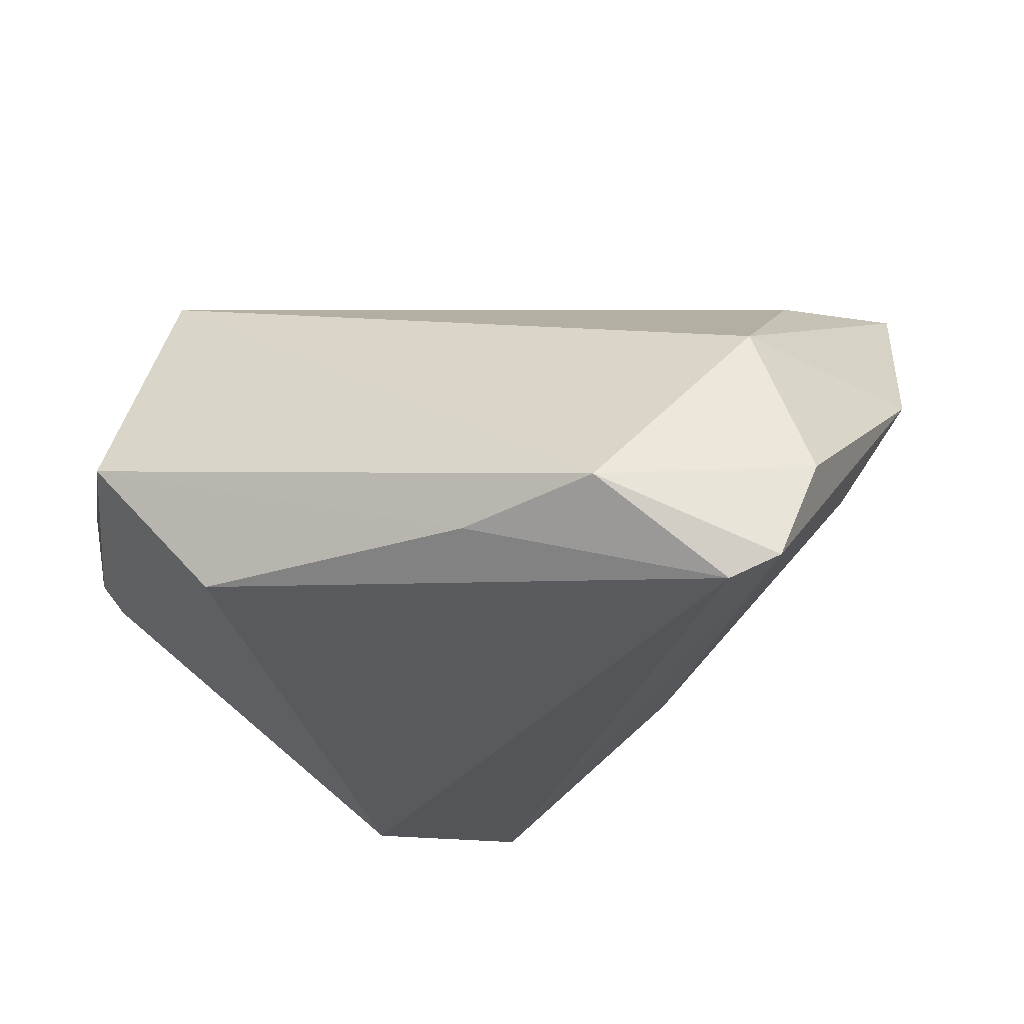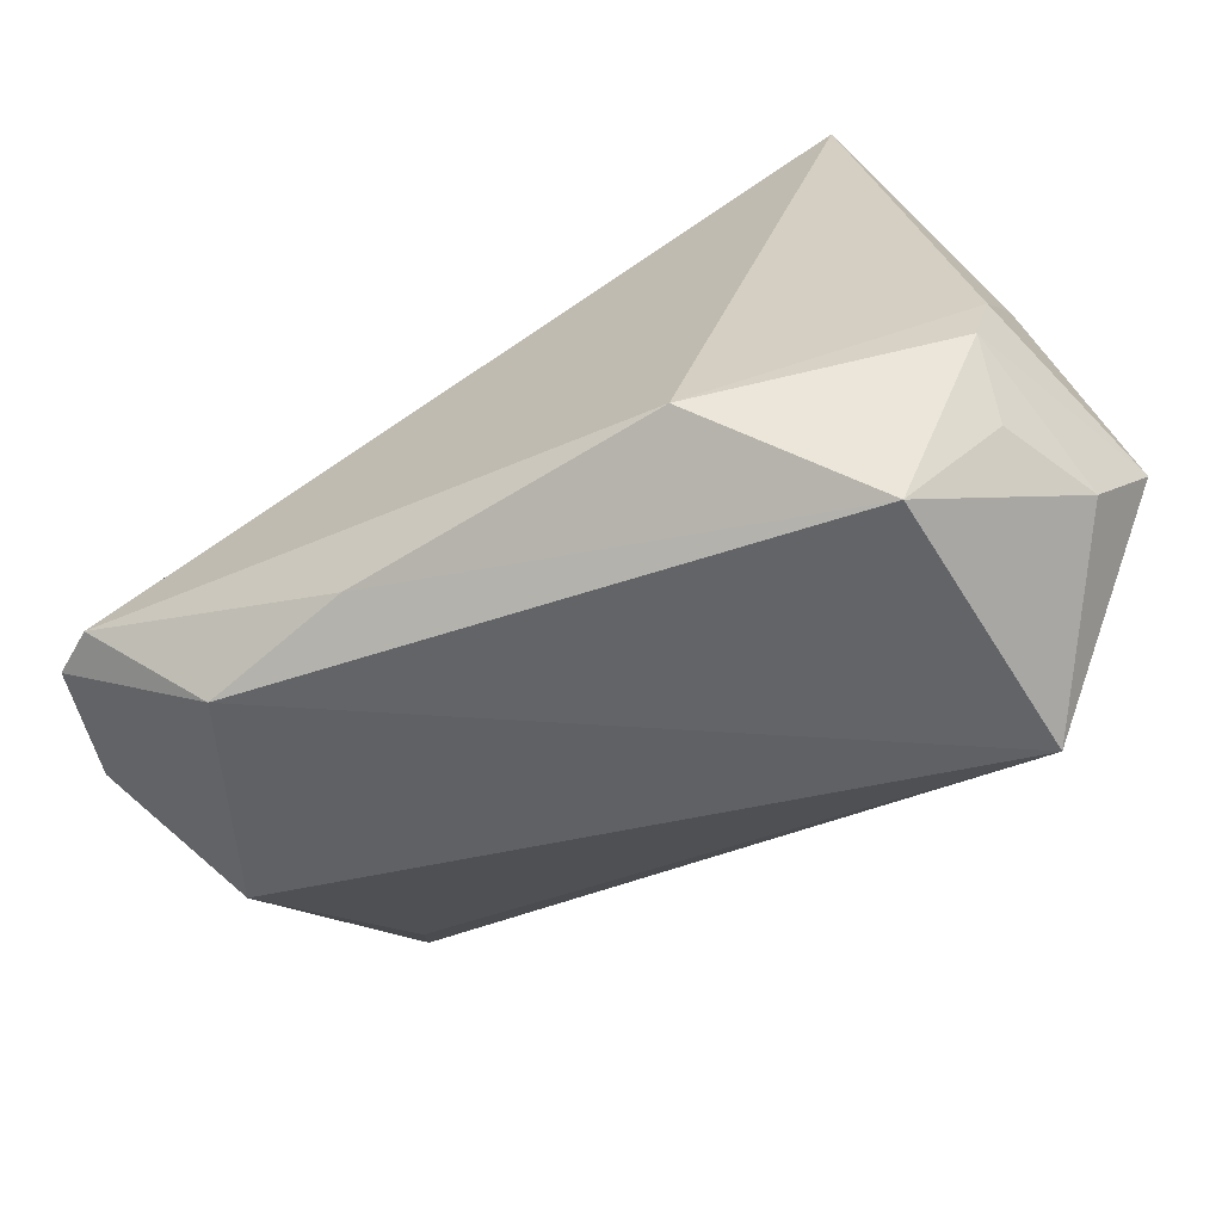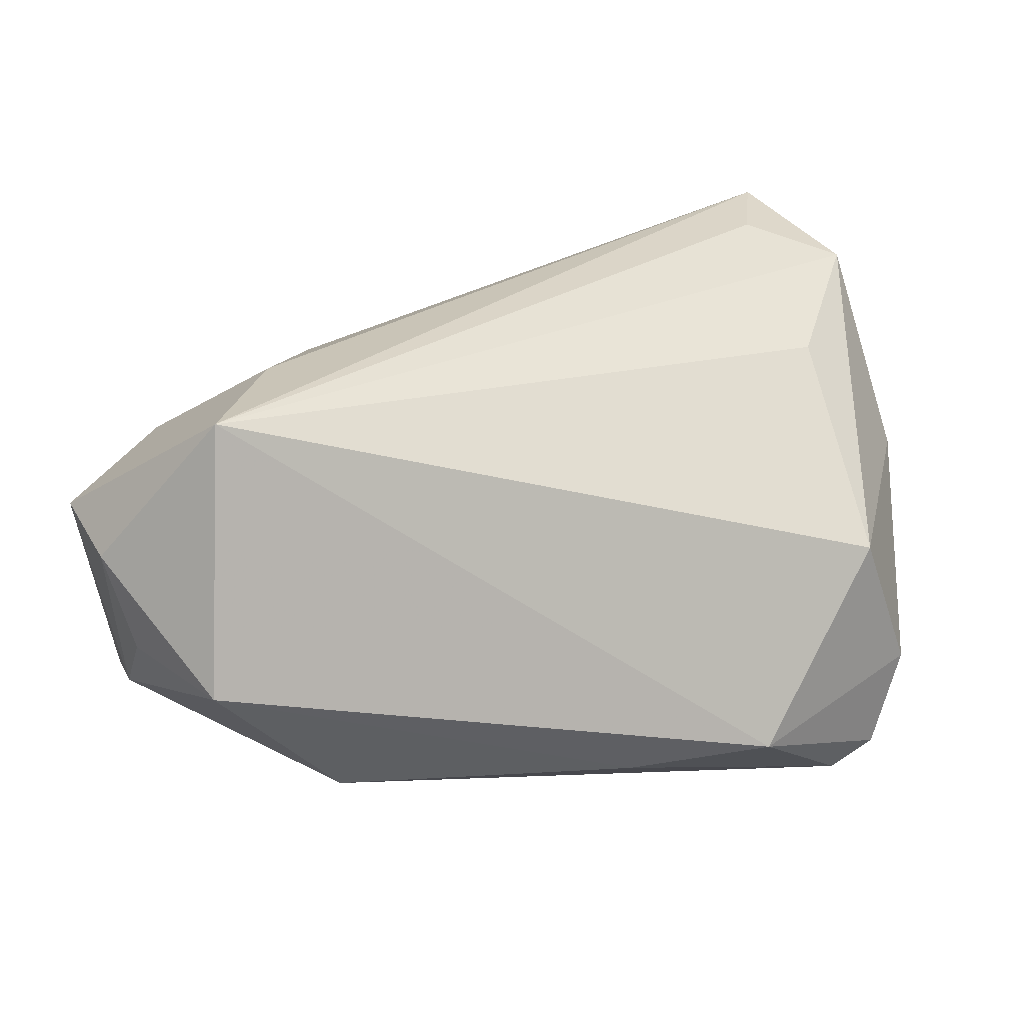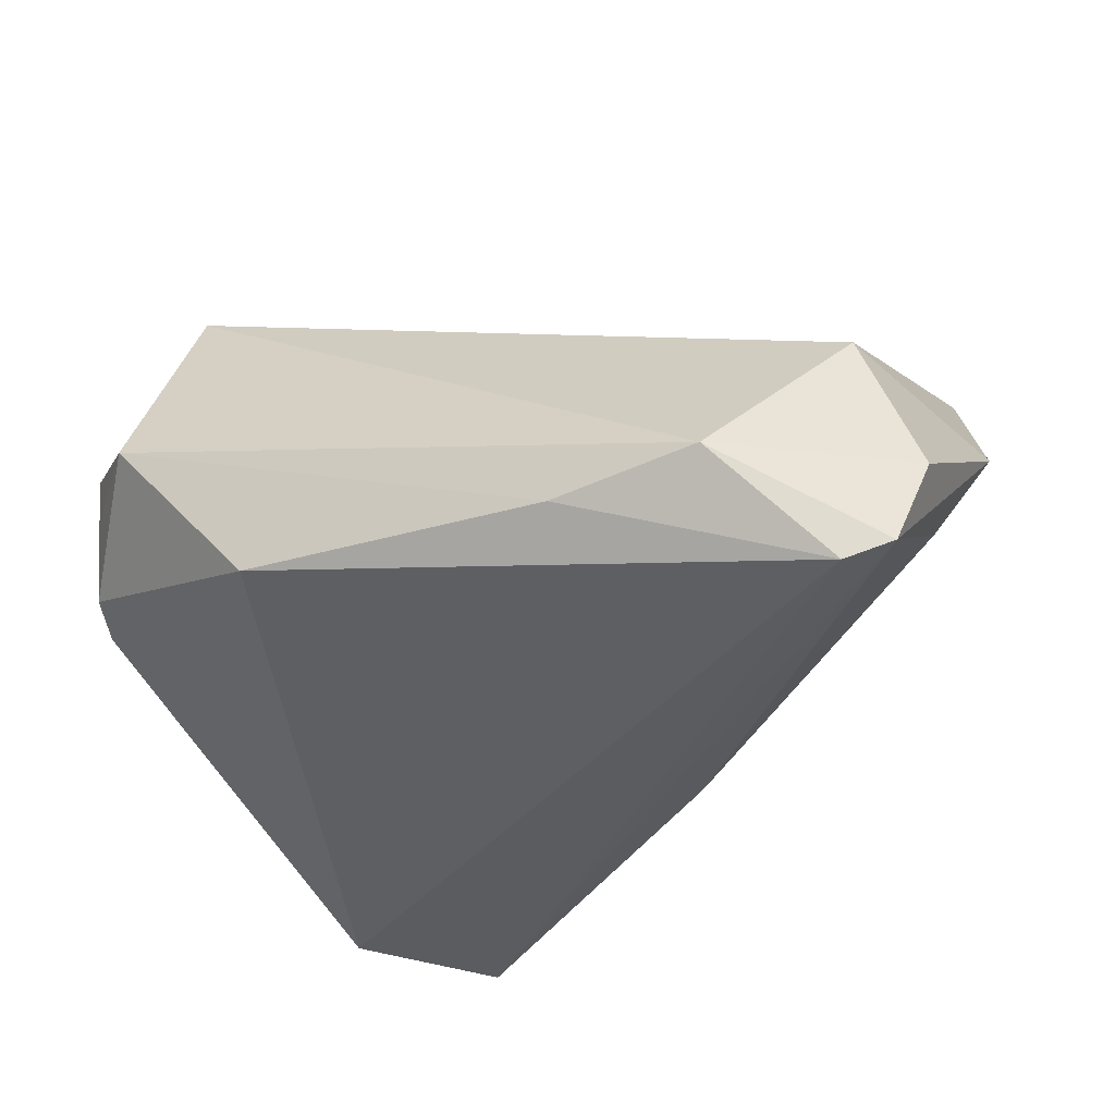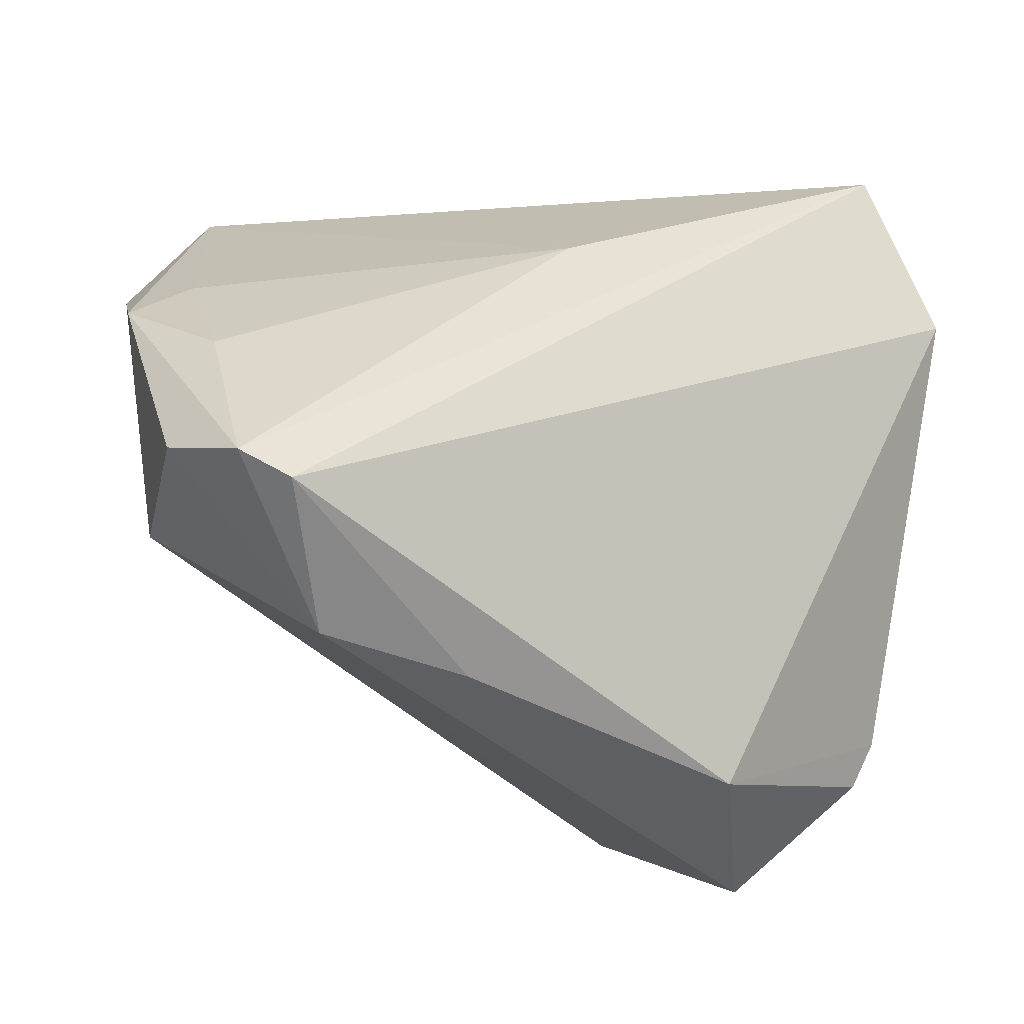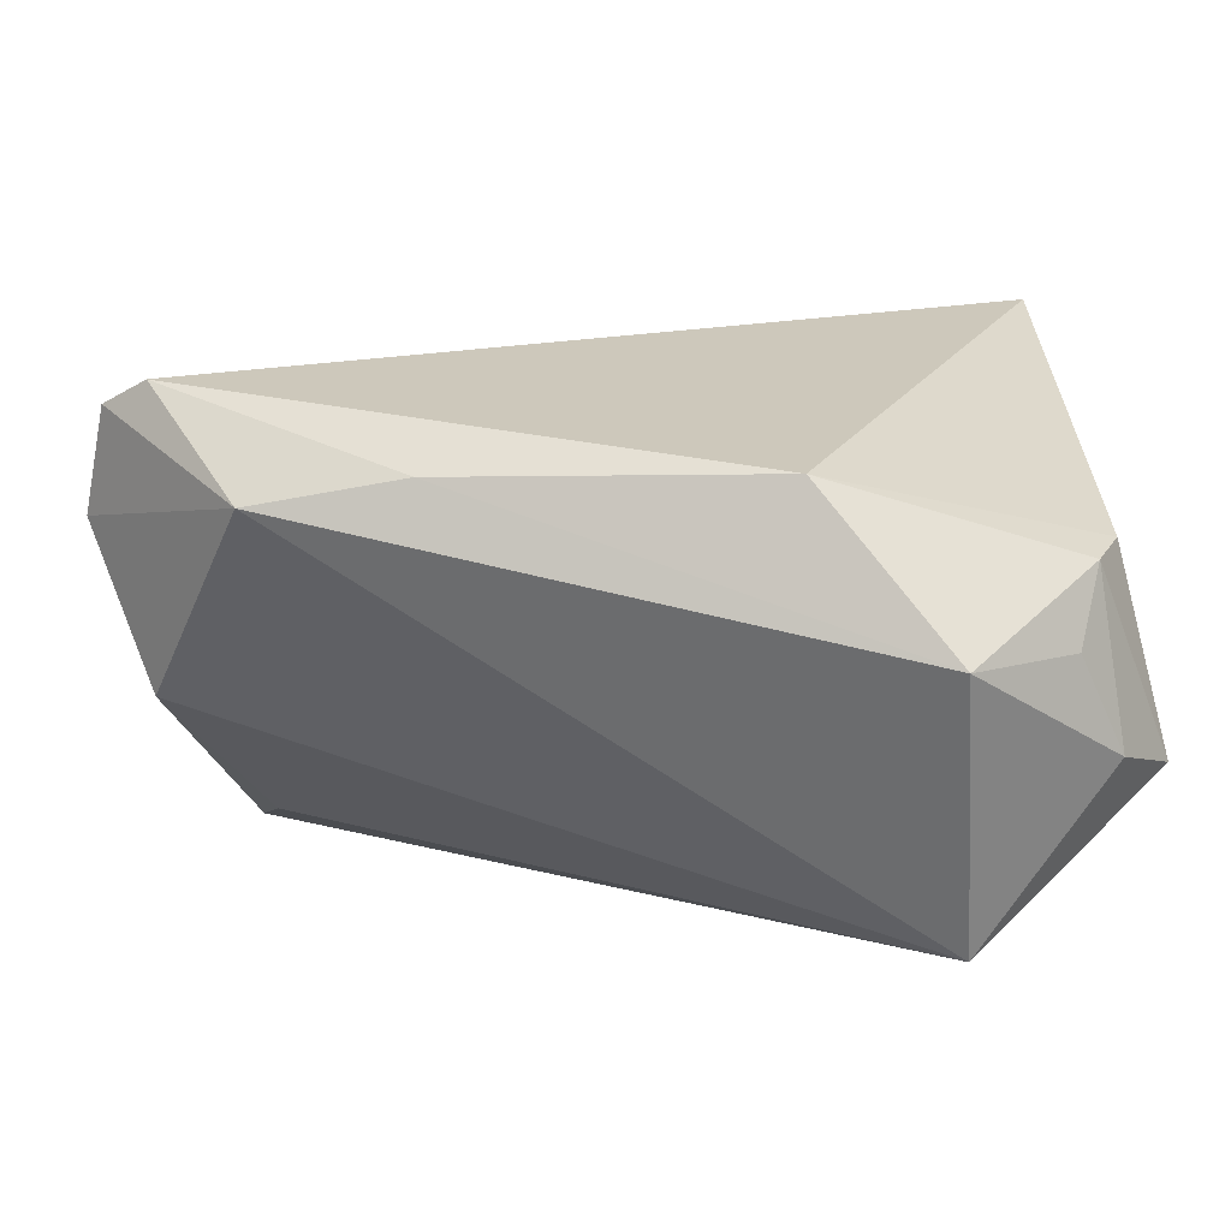
<metadata>
{"format":"obj","ext":"obj","renderer":"f3d","projection":"perspective","resolution":1024,"background":"white","views":[{"elev":-27.8,"azim":40.6,"up":"+Z"},{"elev":-79.6,"azim":-147.1,"up":"+Y"},{"elev":29.6,"azim":4.6,"up":"+Z"},{"elev":-39.0,"azim":32.7,"up":"+Z"},{"elev":-20.7,"azim":149.2,"up":"+Y"},{"elev":-79.2,"azim":-176.3,"up":"+Y"}]}
</metadata>
<code>
v 0.0431 0.009667 0.02302
v -0.02611 0.006408 0.02152
v 0.04763 0.02948 0.02859
v 0.0346 0.03294 0.03142
v -0.05183 -0.02715 0.01463
v 0.05775 -0.009033 -0.01474
v -0.01631 -0.03939 -0.01862
v -0.04169 -0.03843 0.0004603
v 0.007655 0.02664 -0.02079
v -0.03731 0.04595 -0.02587
v 0.05094 0.007374 -0.01069
v 0.04893 -0.01578 -0.02931
v -0.02992 -0.04815 -0.0003428
v 0.03487 0.04595 0.03142
v -0.03002 -0.03593 0.03142
v 0.05597 0.01643 0.0053
v -0.05024 -0.009284 -0.004247
v 0.04804 0.02136 0.004175
v -0.04639 0.02544 -0.02818
v -0.04729 -0.02793 -0.008738
v -0.04608 -0.0353 0.01174
v 0.05172 -0.01269 0.004379
v -0.04454 -0.03384 -0.007694
v -0.0273 -0.01641 0.02953
v 0.02116 -0.03166 -0.01965
v -0.04464 -0.00831 0.01619
v 0.03921 -0.02872 -0.01731
v 0.05435 -0.01267 -0.02677
f 18 14 16
f 2 14 10
f 6 28 16
f 27 28 6
f 7 20 19
f 12 28 27
f 7 19 12
f 10 28 12
f 12 19 10
f 9 28 10
f 10 14 9
f 14 18 9
f 26 2 10
f 26 19 5
f 10 19 26
f 5 15 26
f 27 15 13
f 14 2 24
f 24 15 14
f 2 26 24
f 24 26 15
f 17 20 5
f 5 19 17
f 17 19 20
f 25 12 27
f 7 12 25
f 27 13 25
f 25 13 7
f 28 9 11
f 11 9 18
f 16 28 11
f 11 18 16
f 15 1 3
f 16 14 3
f 27 6 22
f 22 15 27
f 22 1 15
f 22 3 1
f 22 6 16
f 16 3 22
f 21 15 5
f 21 13 15
f 23 20 7
f 7 13 23
f 5 20 23
f 23 21 5
f 14 15 4
f 4 3 14
f 15 3 4
f 13 21 8
f 8 23 13
f 21 23 8

</code>
